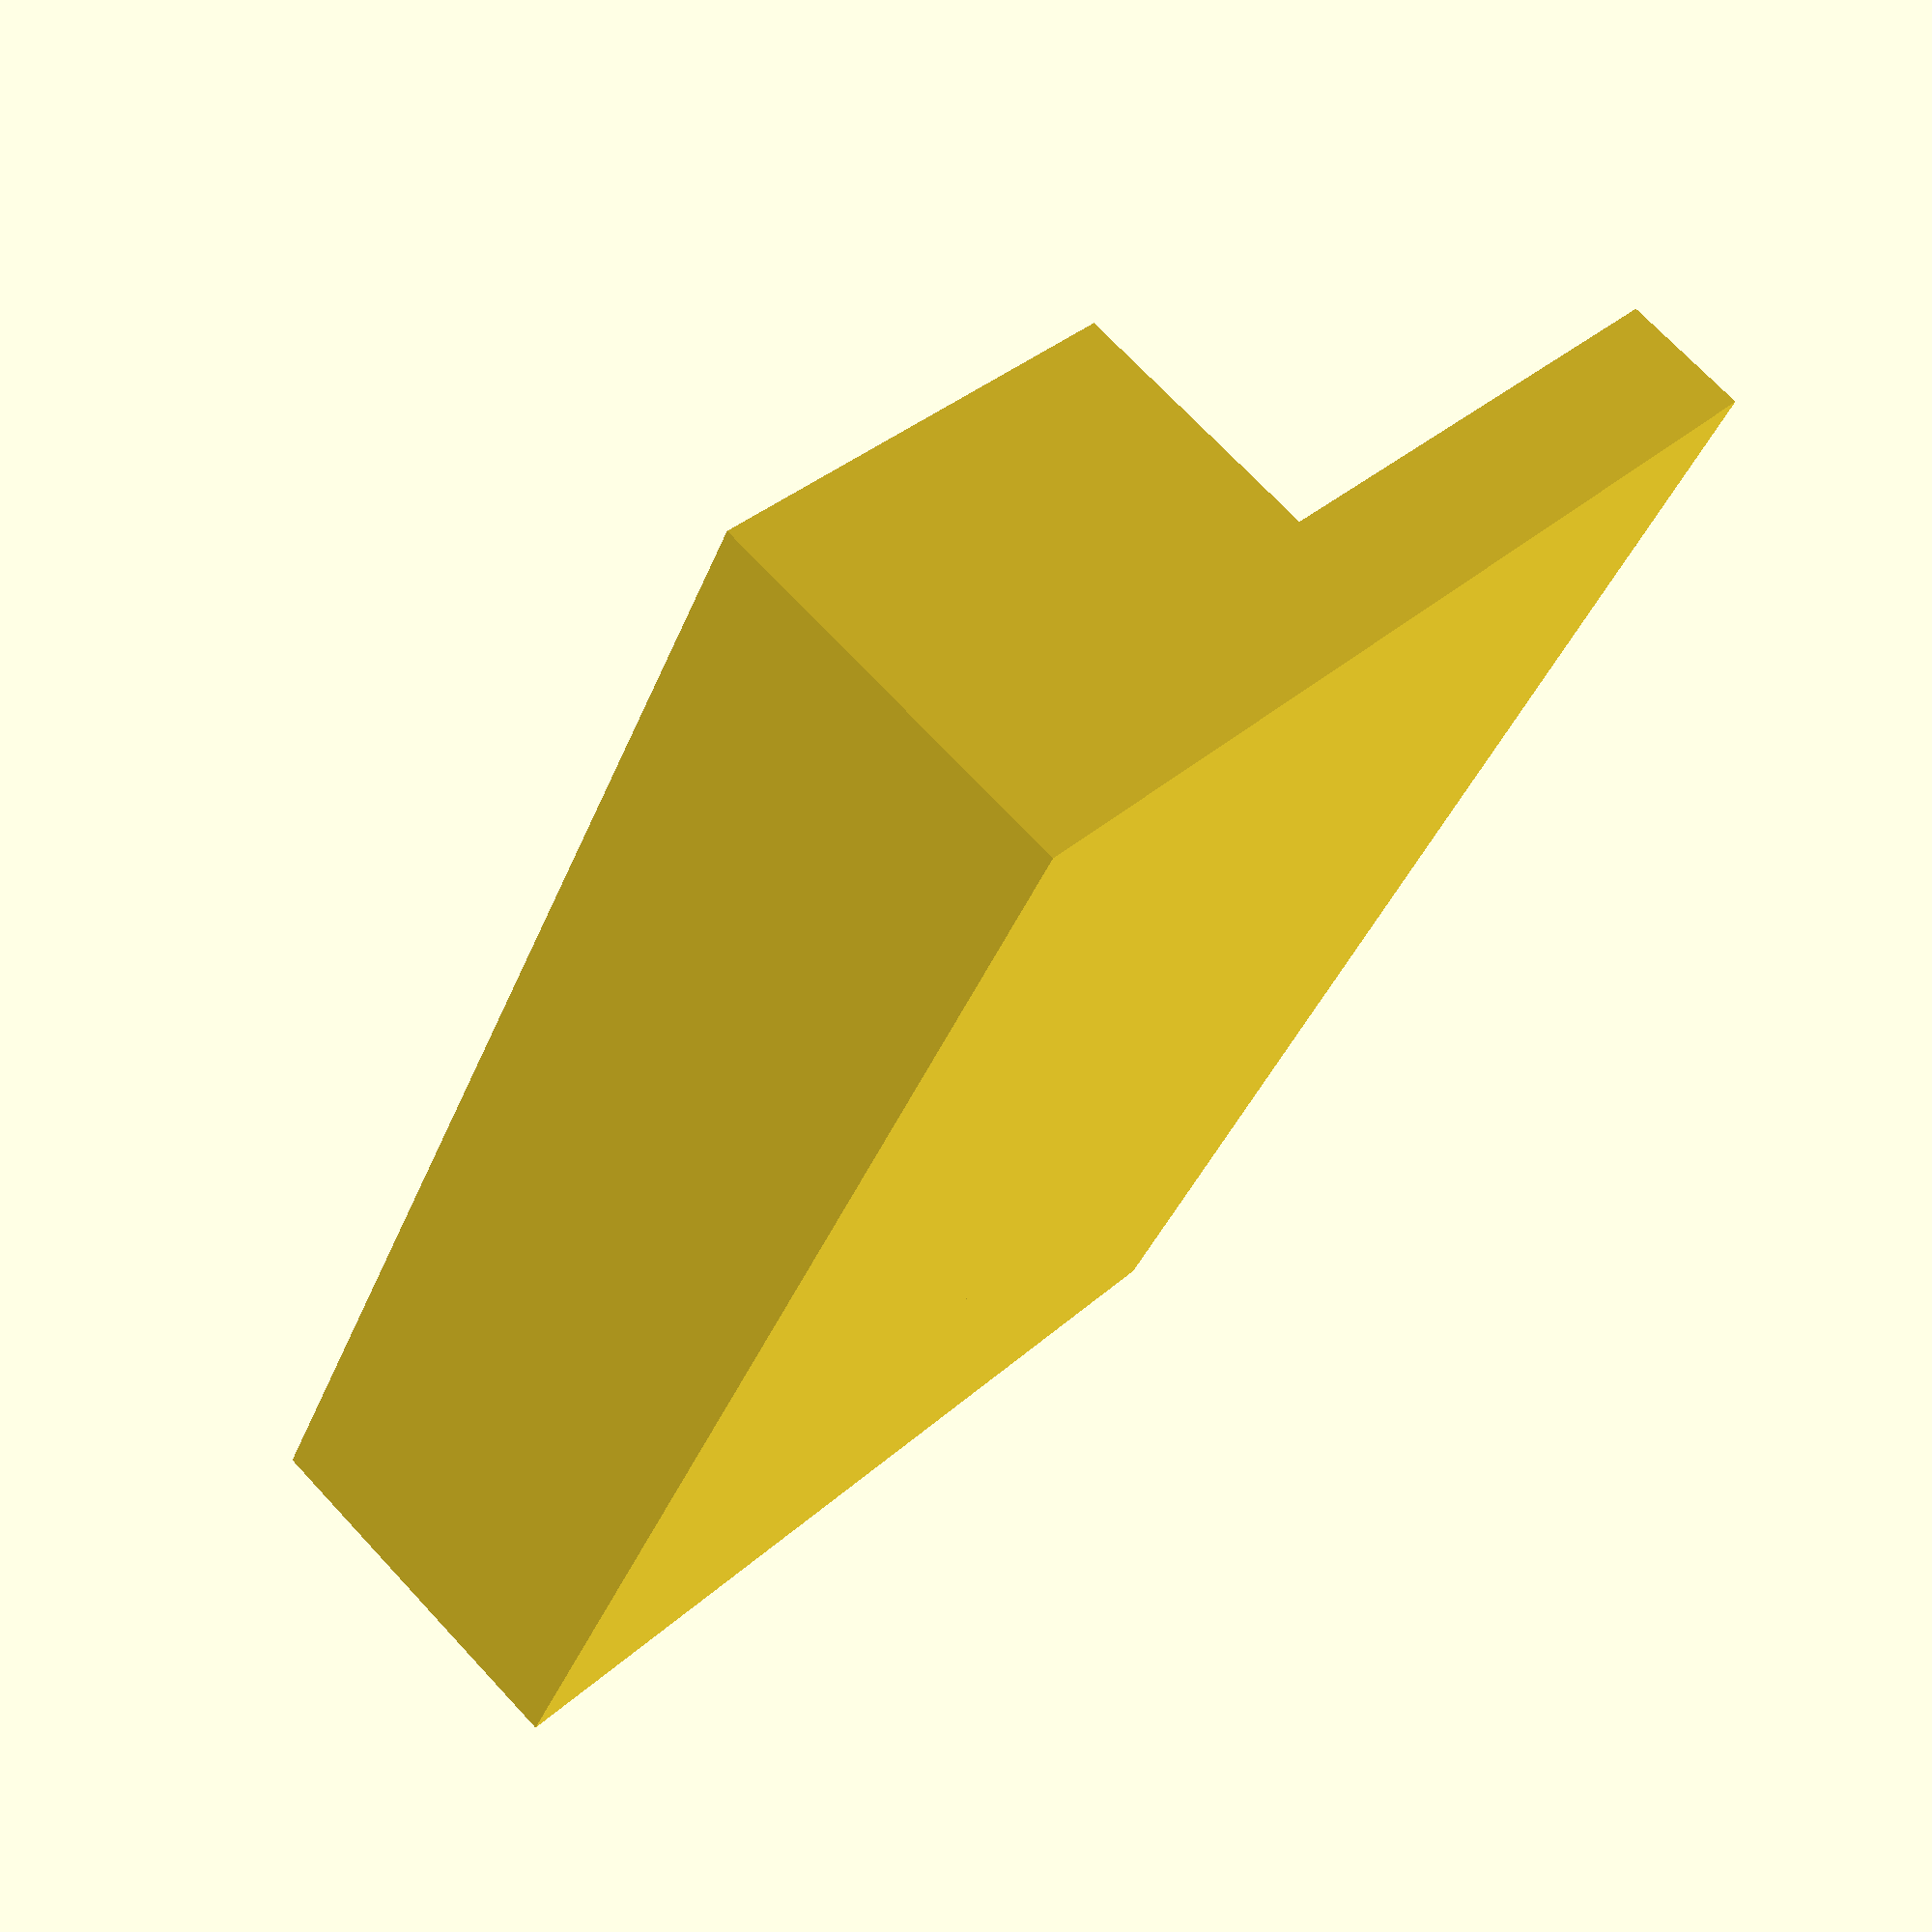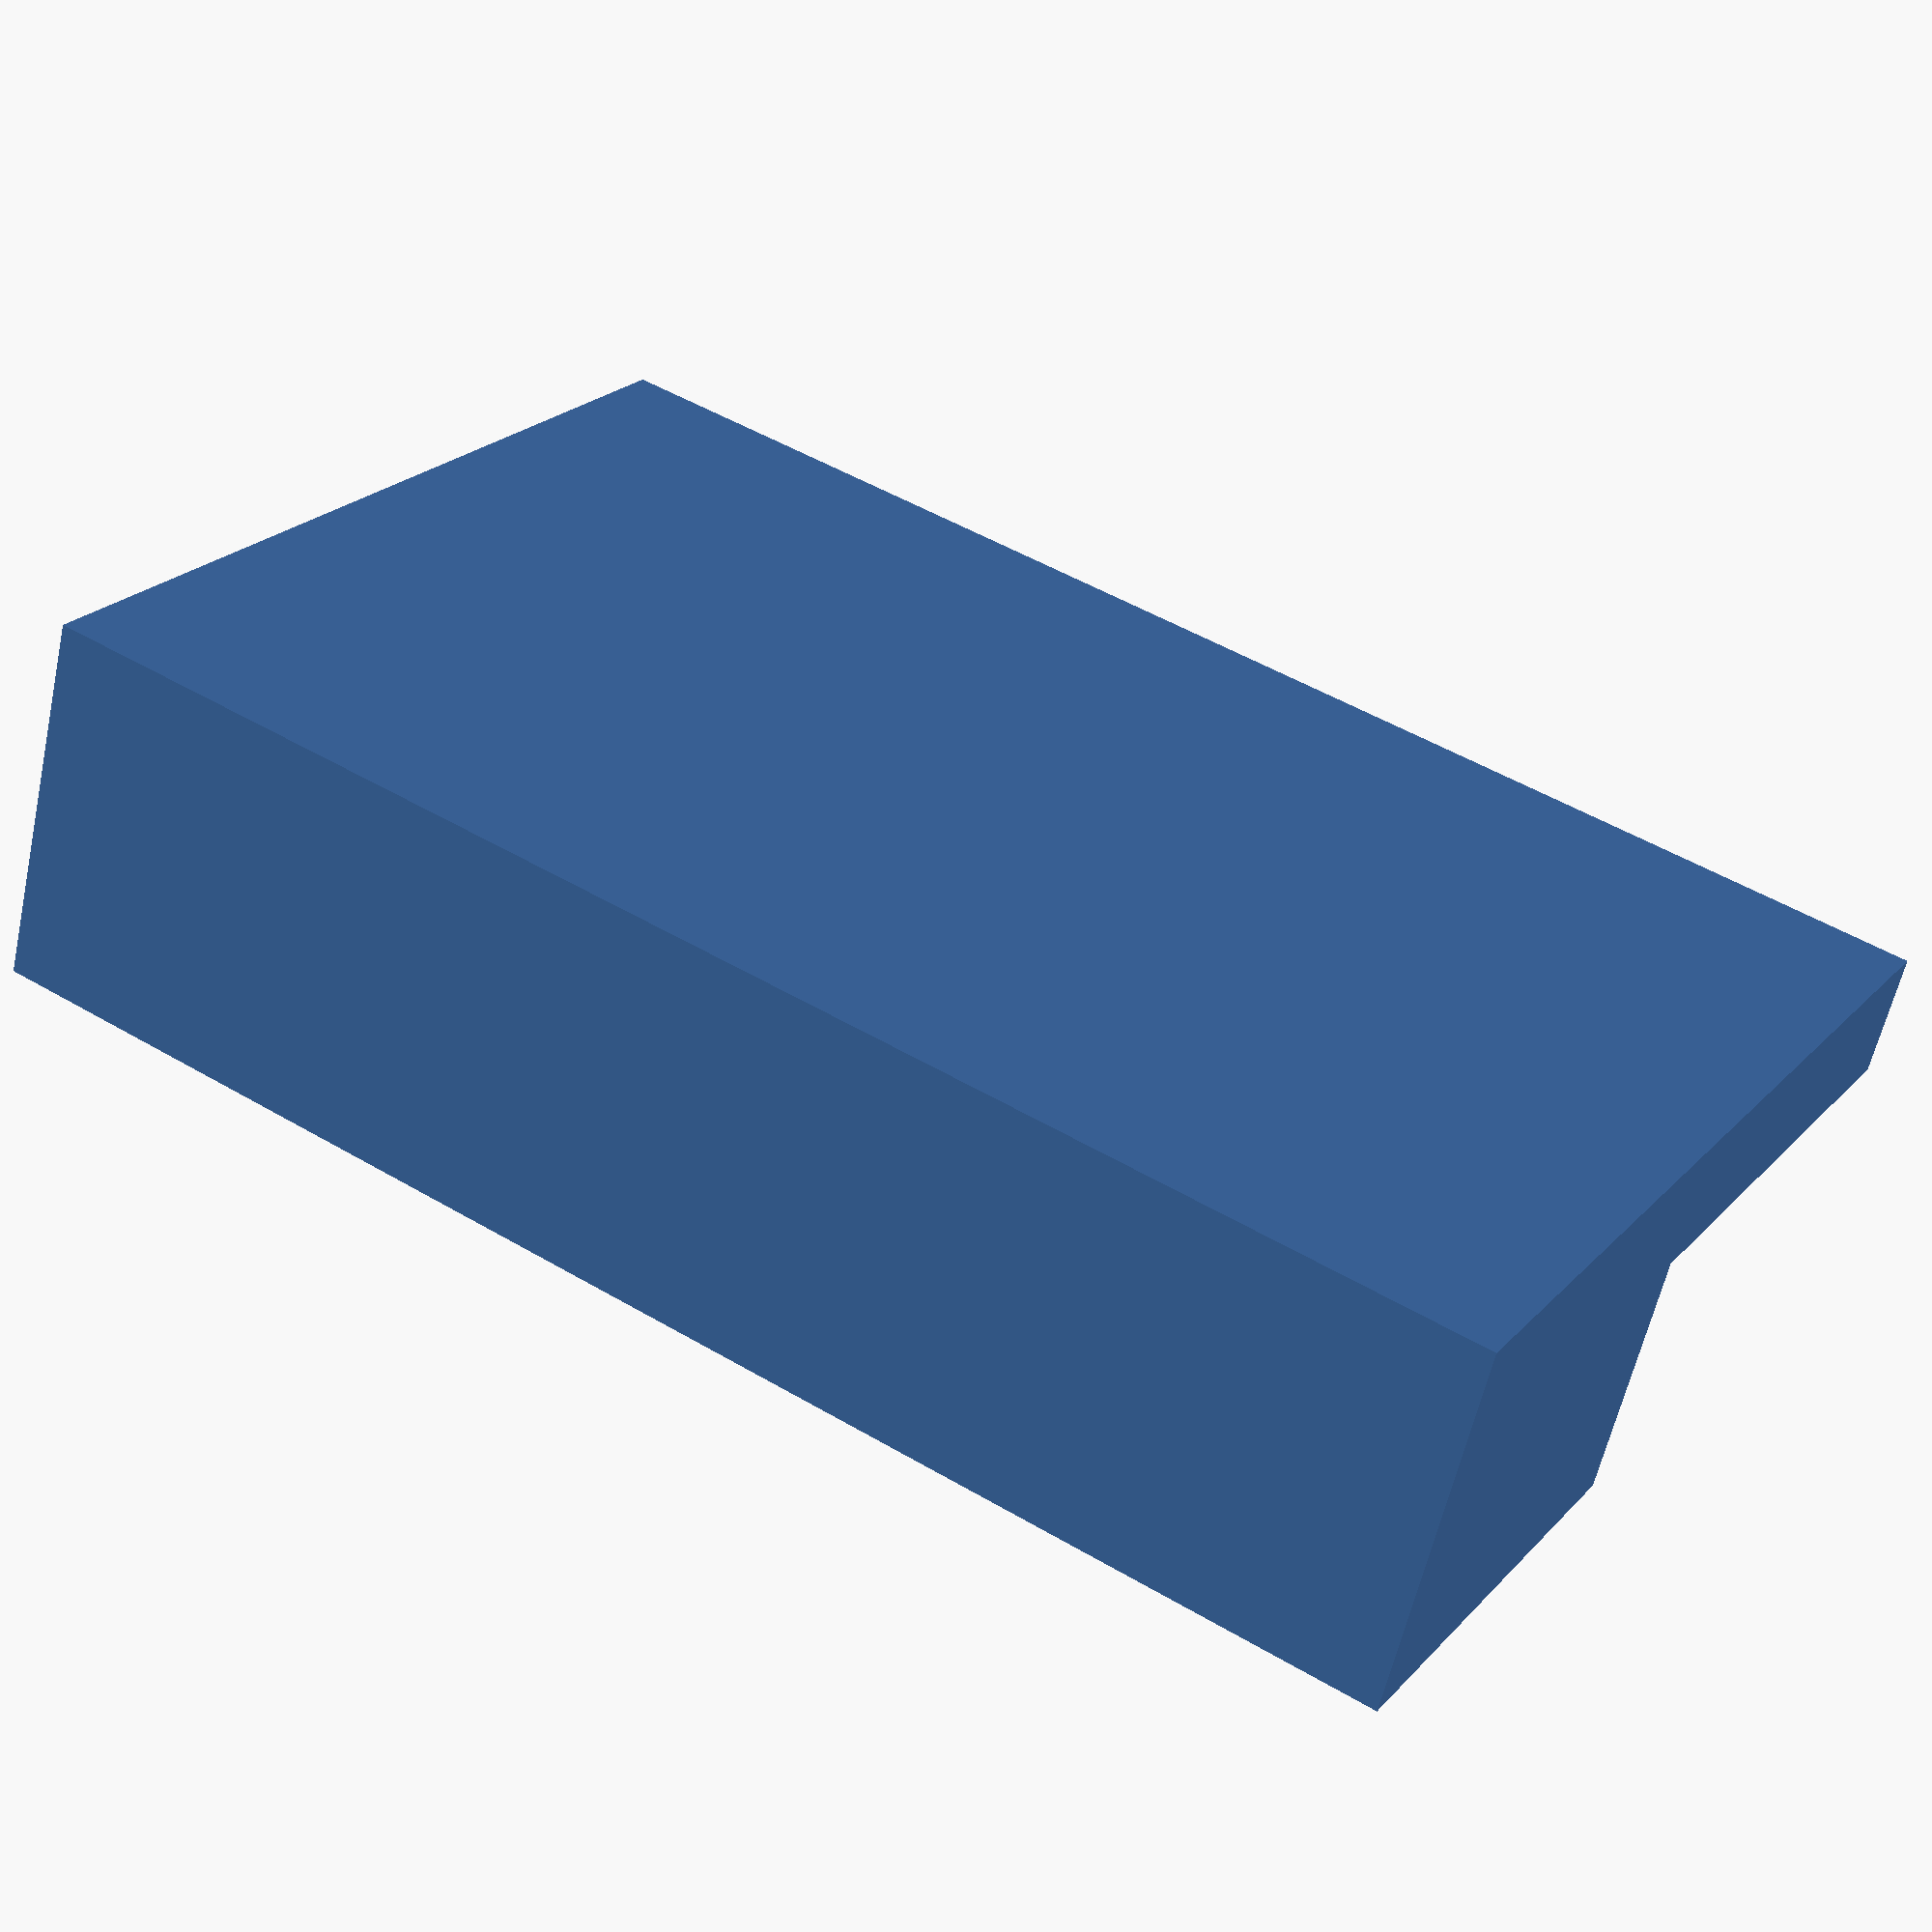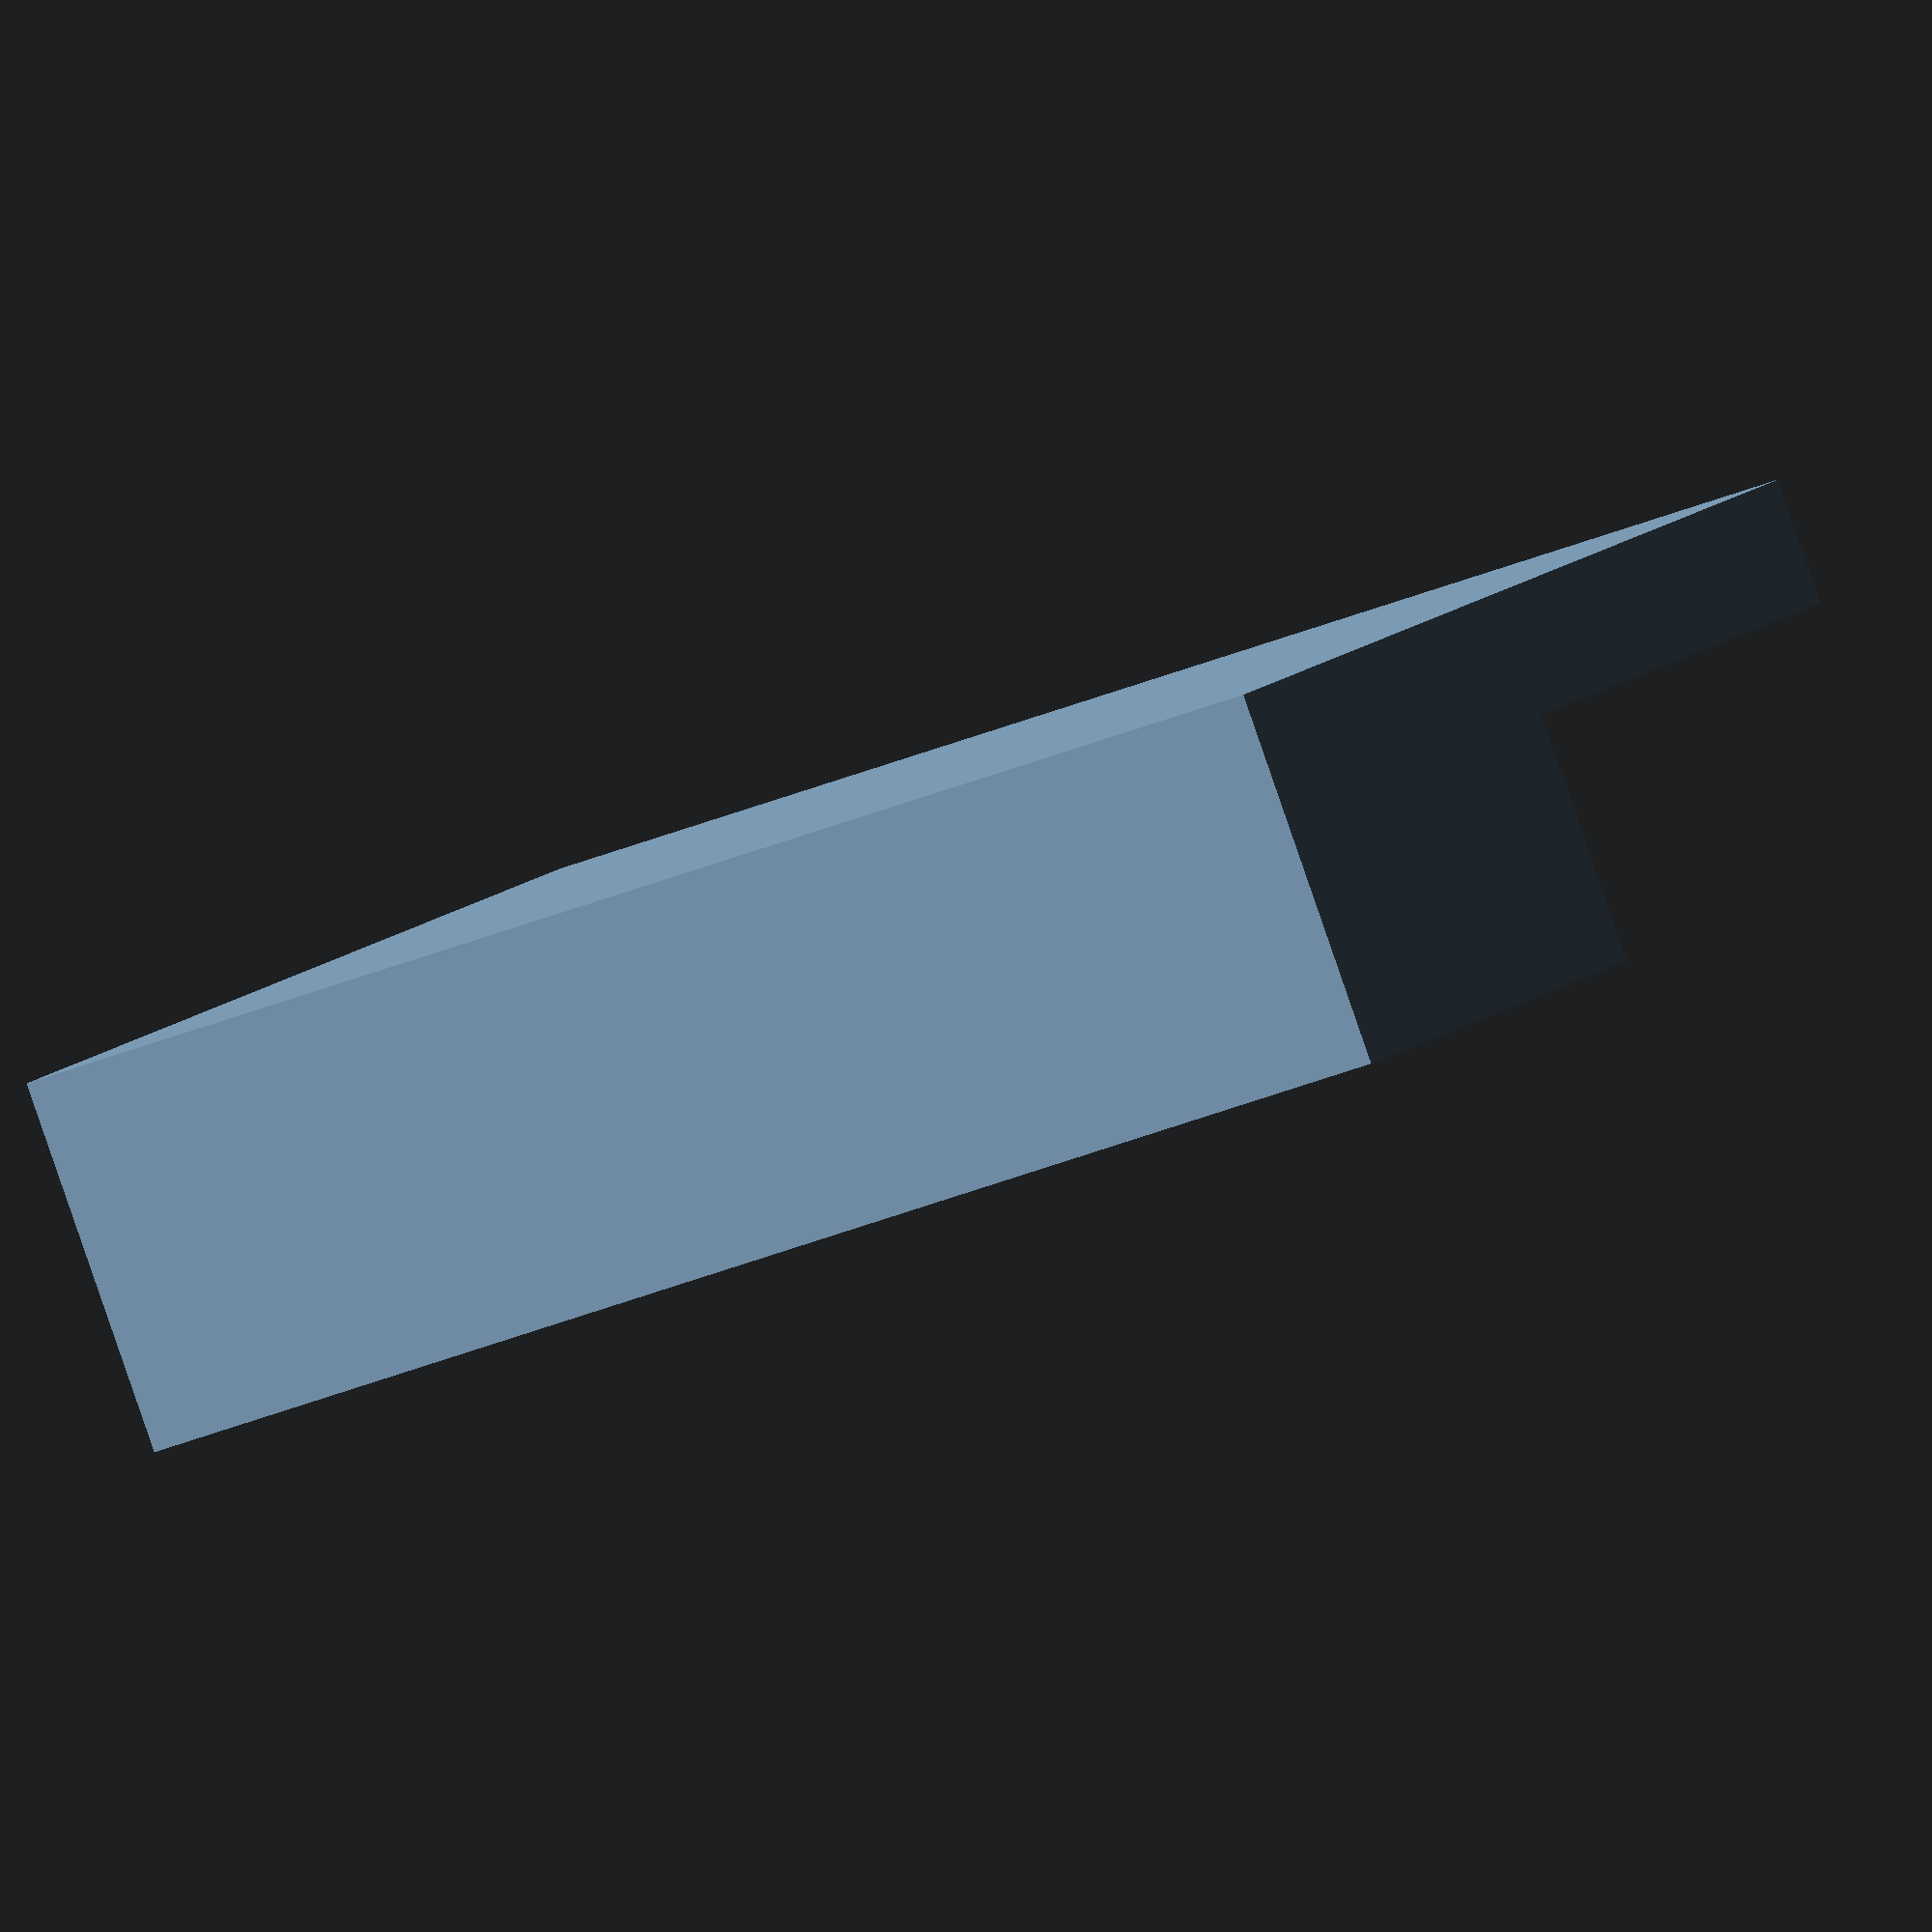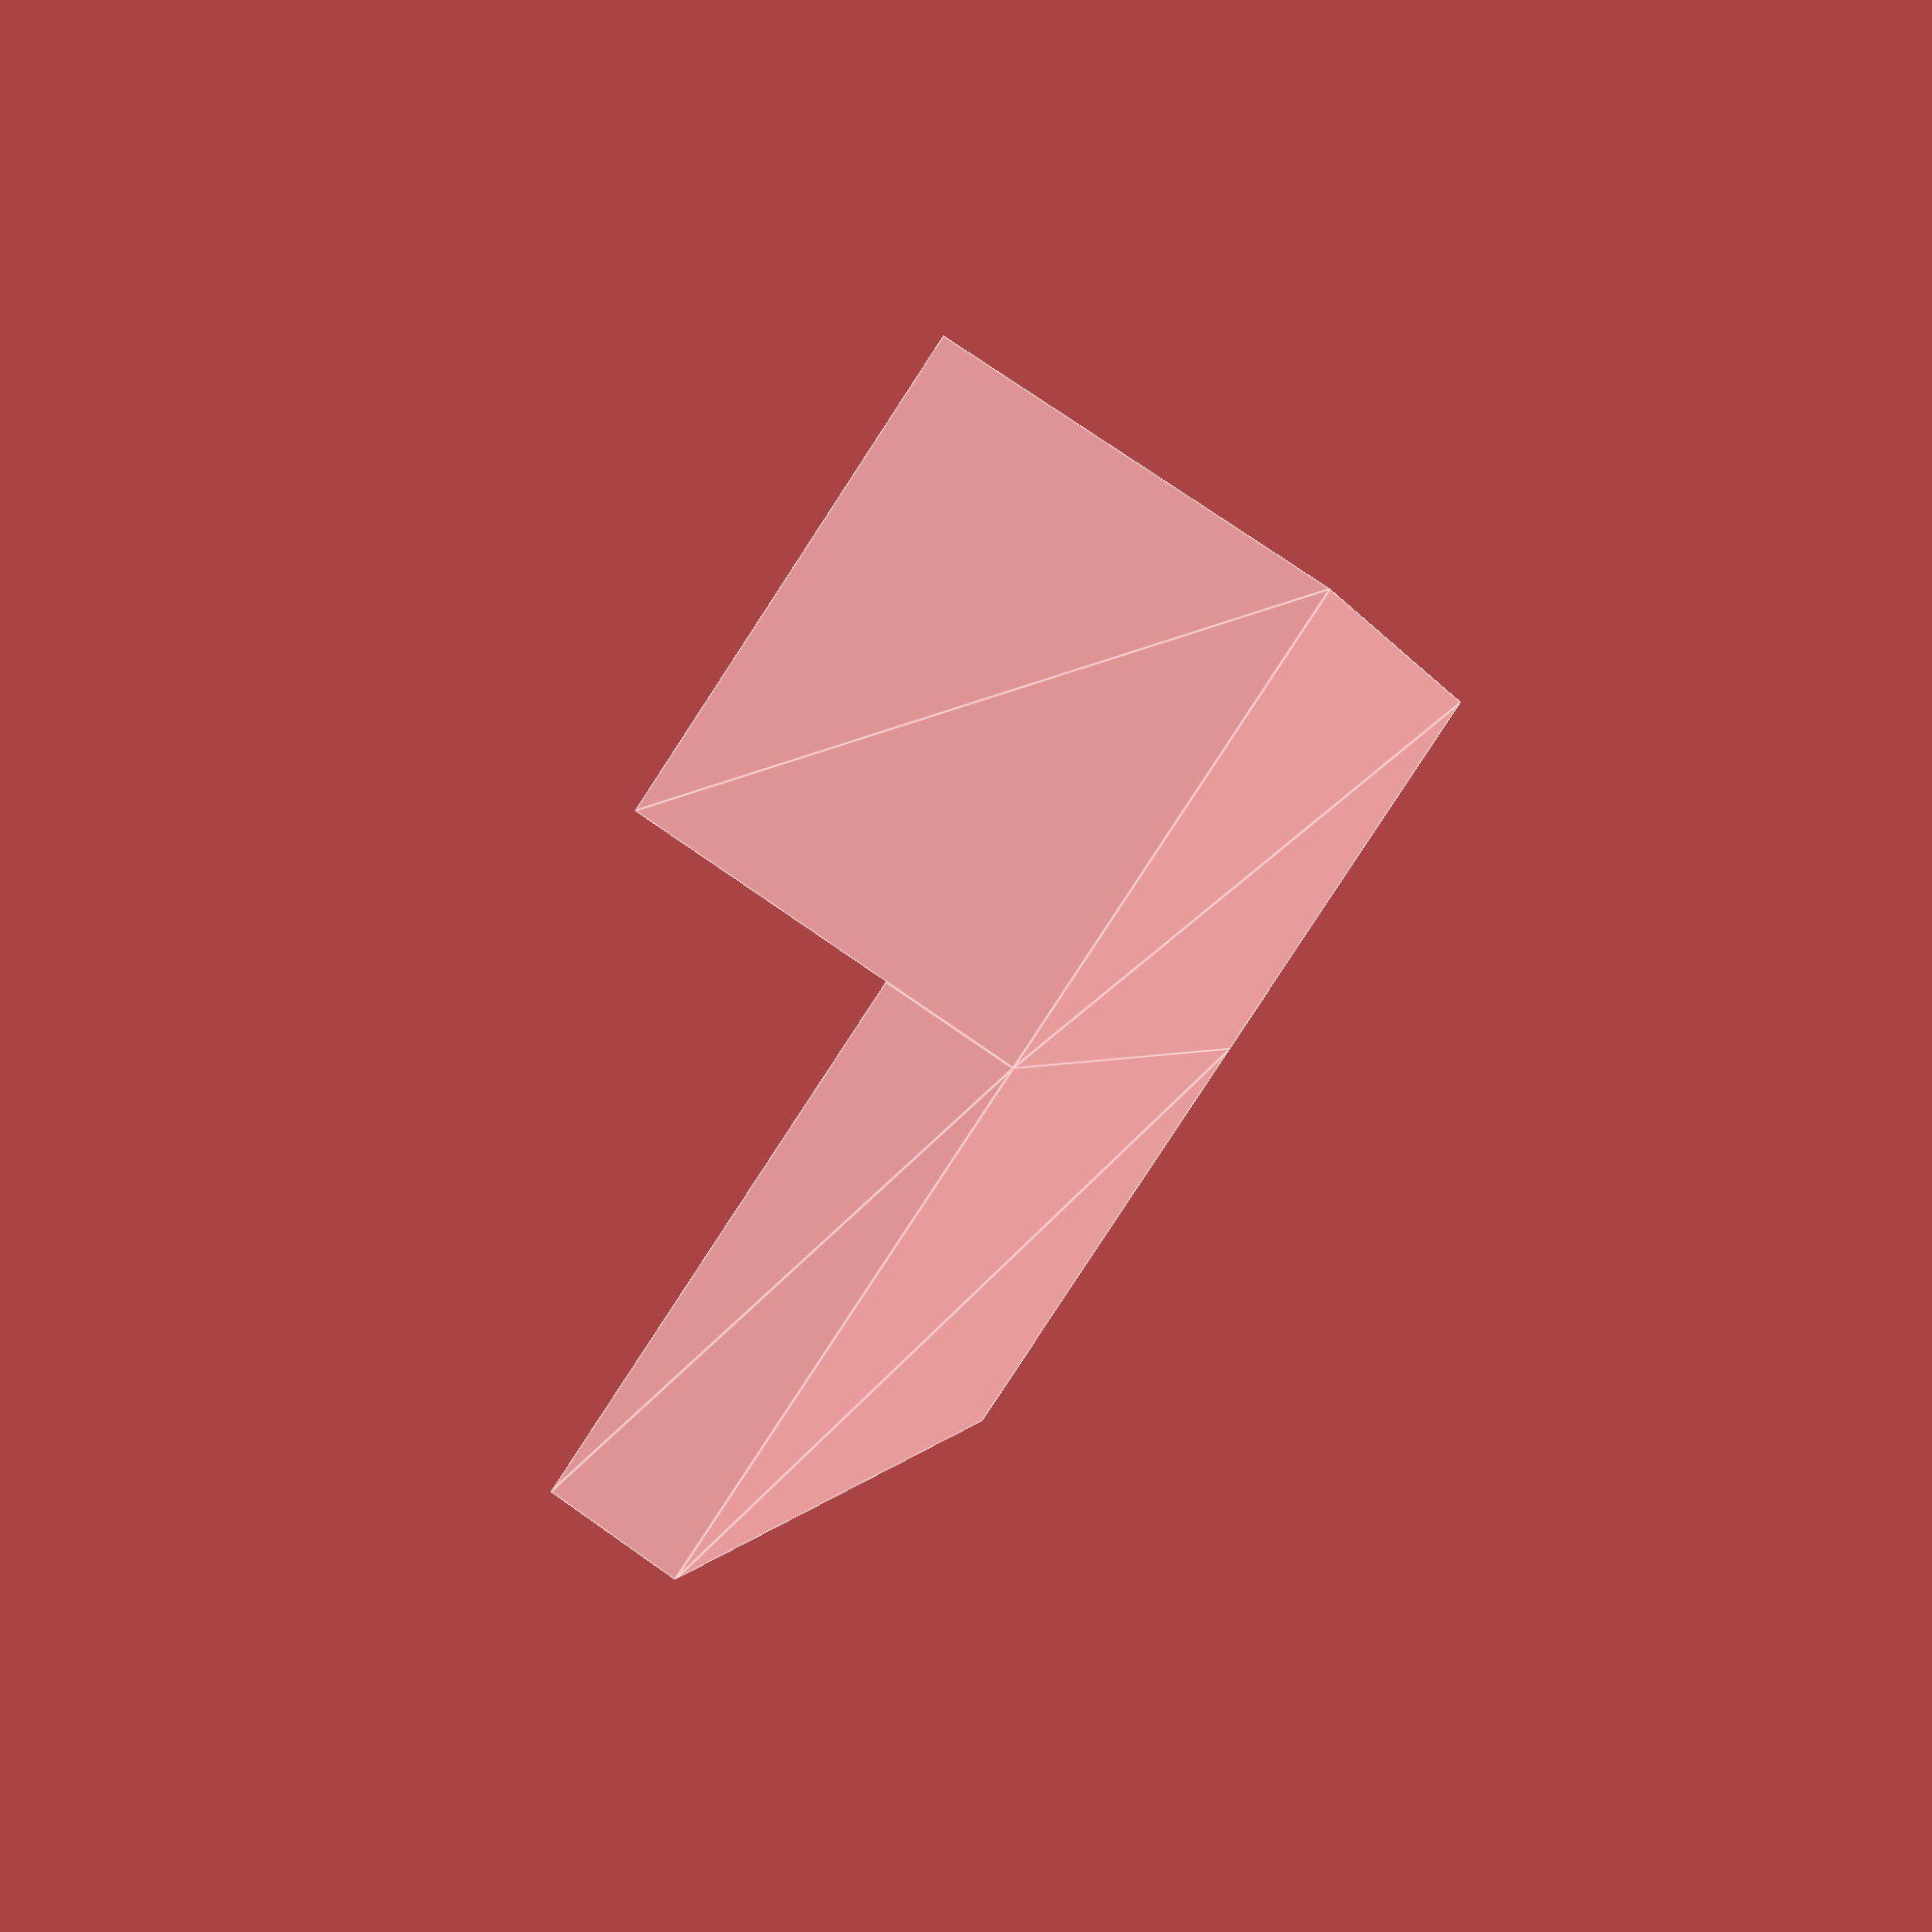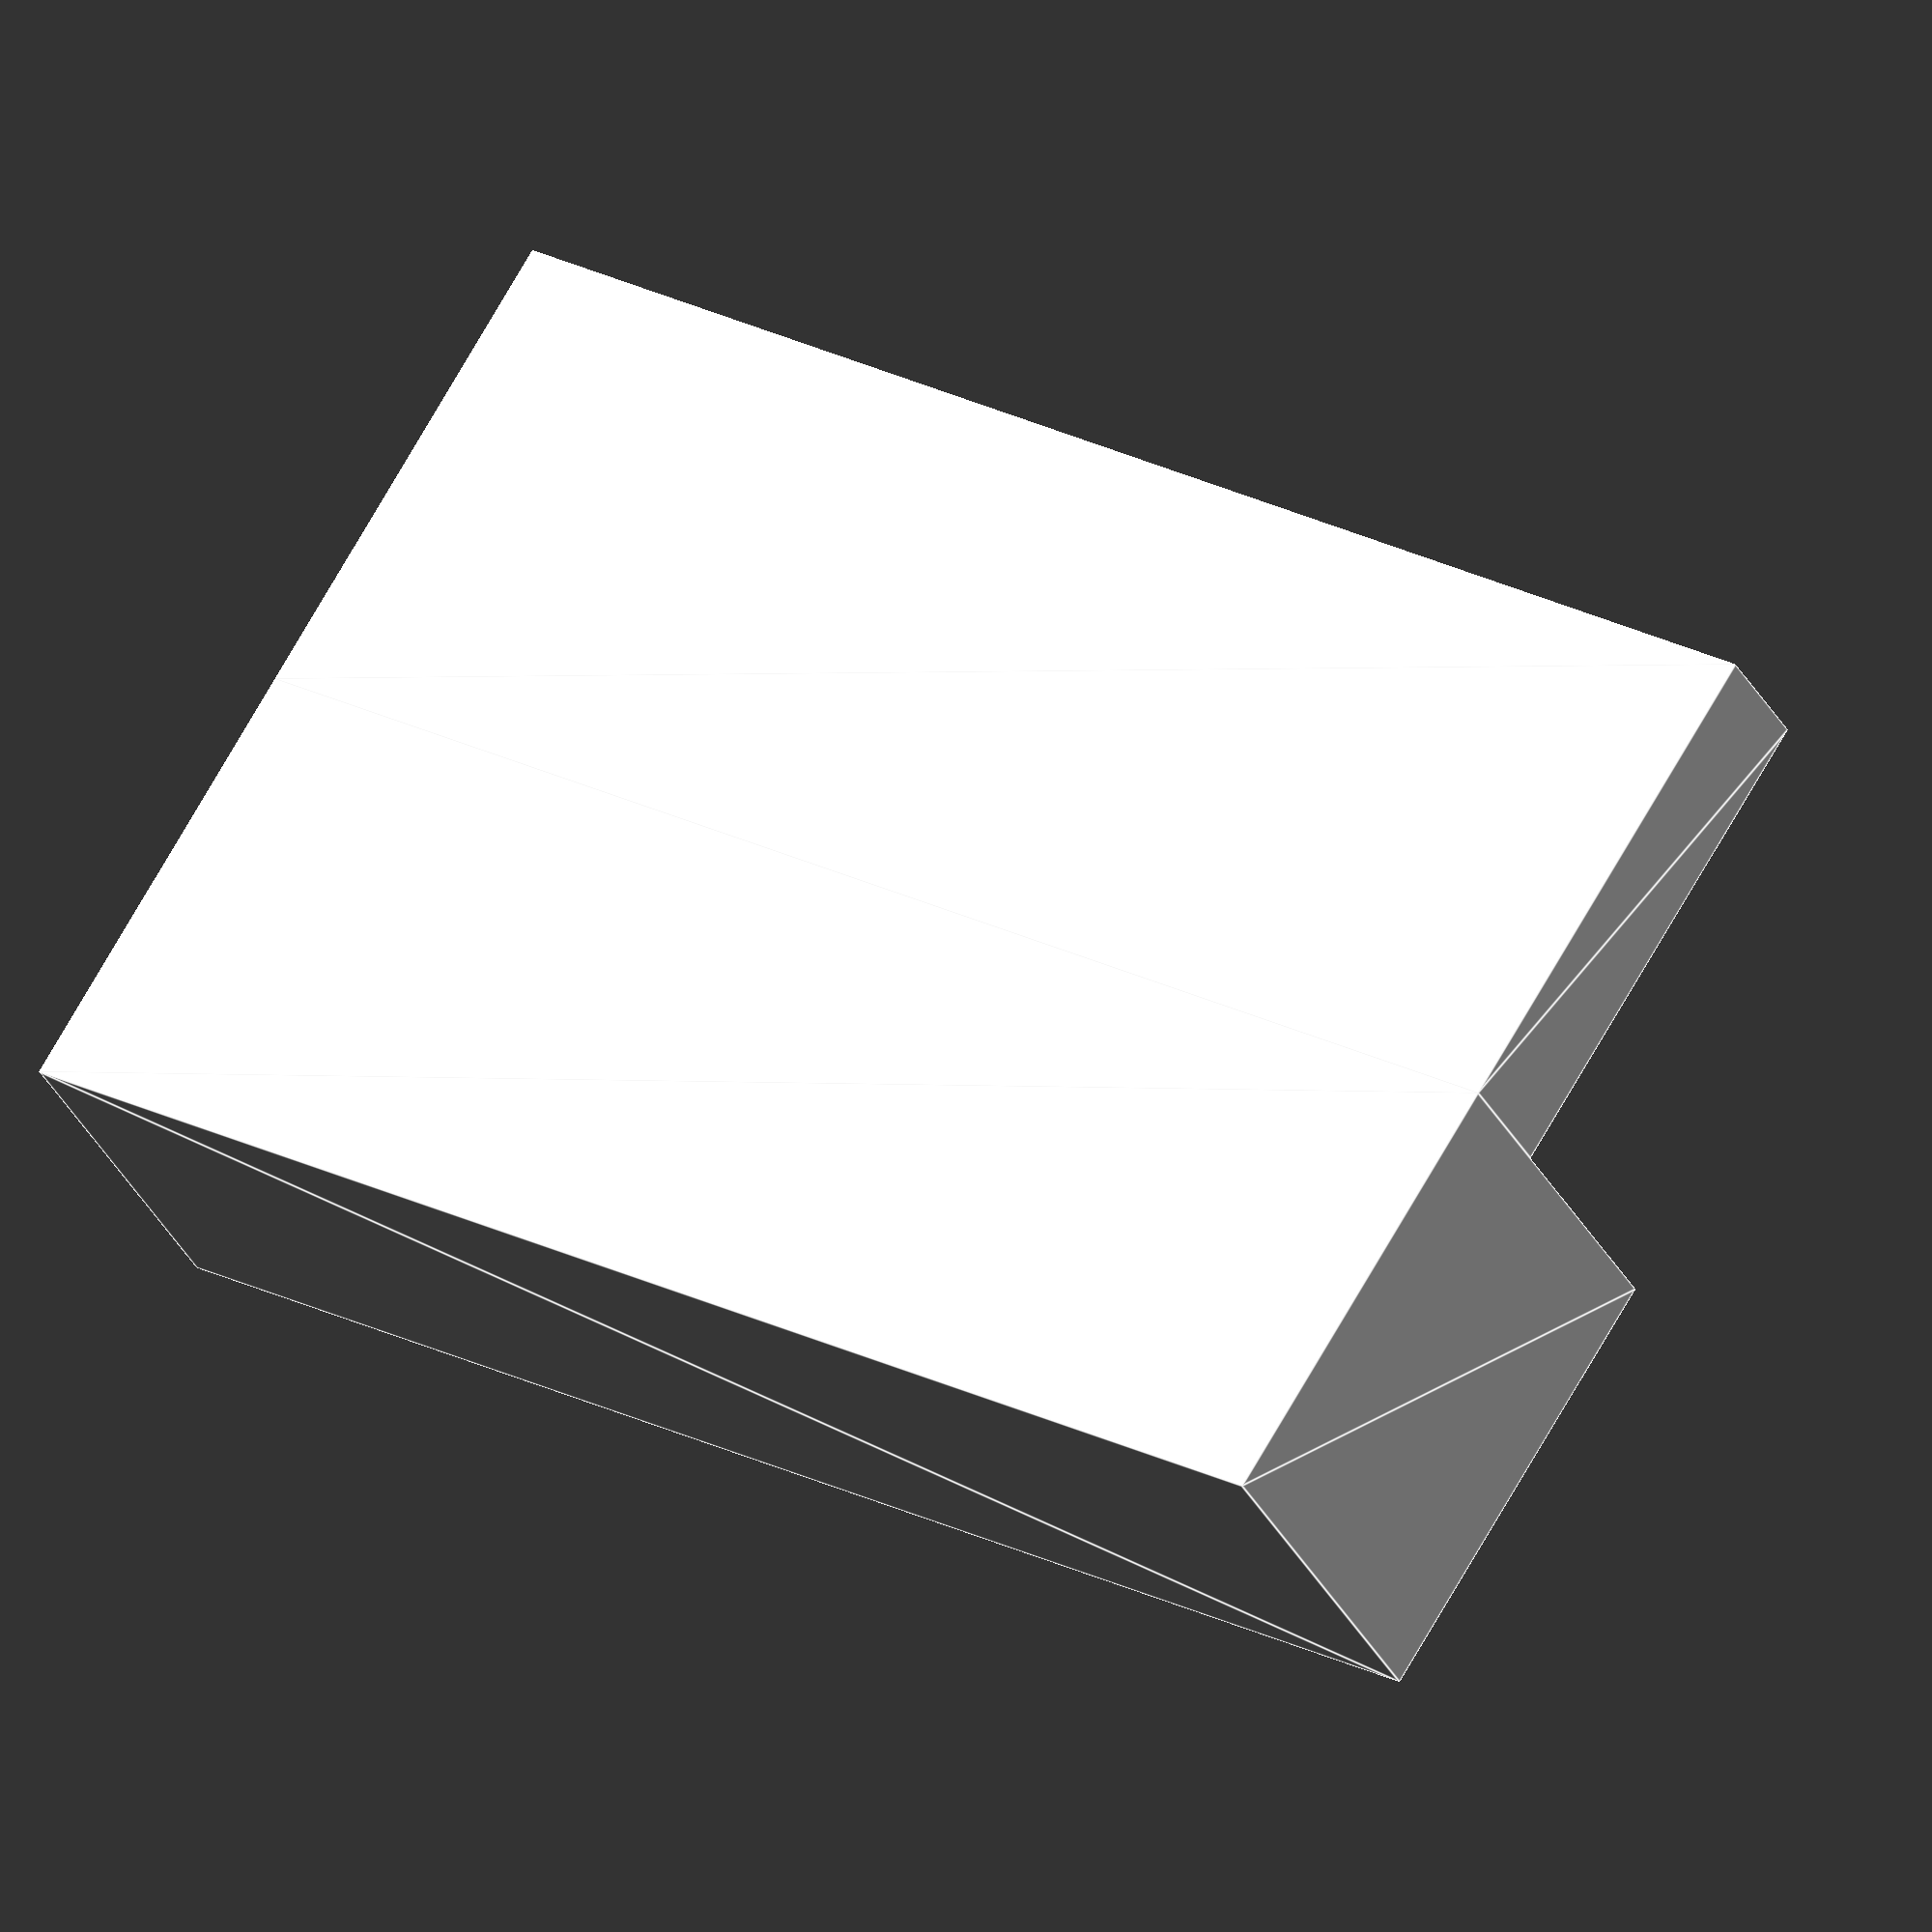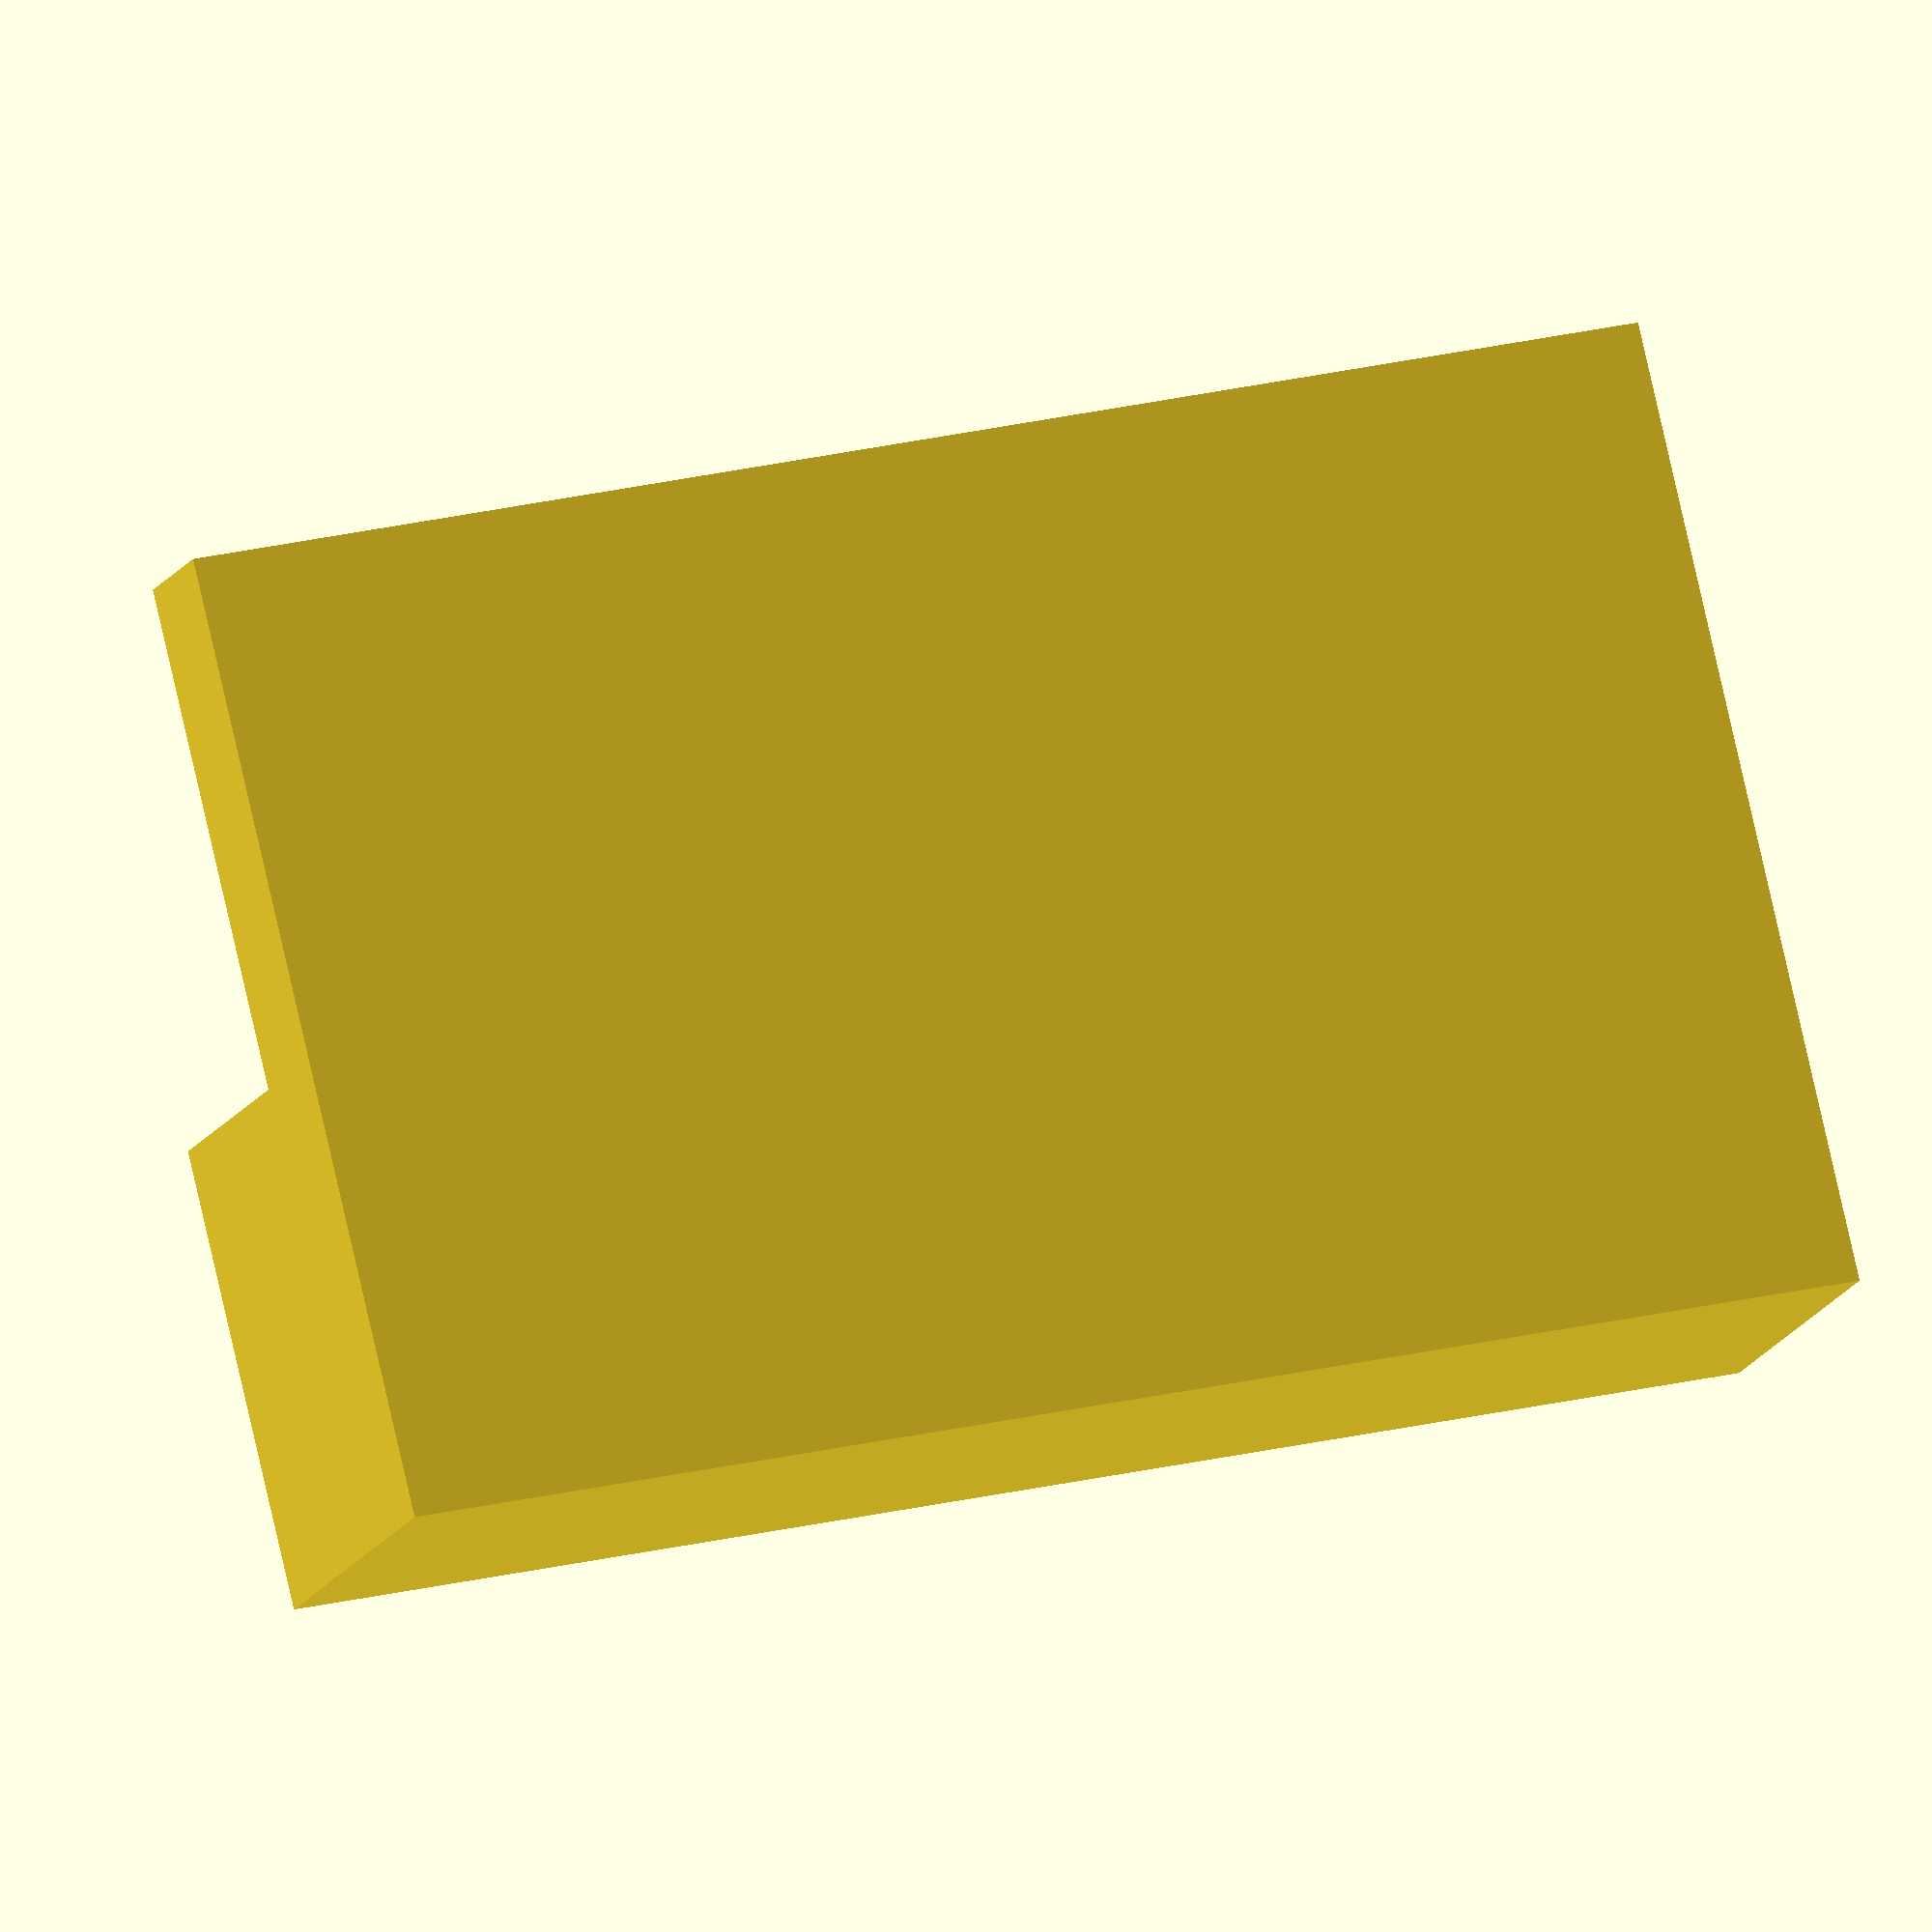
<openscad>
//$fn=60;
$fa=5;
$fs=.4;

m4screwhole = 4.2;

main();

module main(){
    difference(){
        body_all();
        holes();
    }
}

module body_all(){
    linear_extrude(height=3) translate([-18,0,0]) square([36,12]);
    linear_extrude(height=9) translate([-18,12,0]) square([36,11]);
}

module holes(){
    translate([0,6,0.2]) linear_extrude(height=10) hull(){
        translate([0,1,0]) circle(d=m4screwhole);
        translate([0,-1,0]) circle(d=m4screwhole);
    }
}
</openscad>
<views>
elev=287.6 azim=62.8 roll=136.9 proj=p view=solid
elev=60.1 azim=149.1 roll=167.5 proj=p view=wireframe
elev=87.9 azim=145.5 roll=199.1 proj=o view=wireframe
elev=284.6 azim=287.2 roll=125.0 proj=p view=edges
elev=213.3 azim=327.3 roll=336.2 proj=o view=edges
elev=194.4 azim=13.5 roll=18.0 proj=o view=wireframe
</views>
